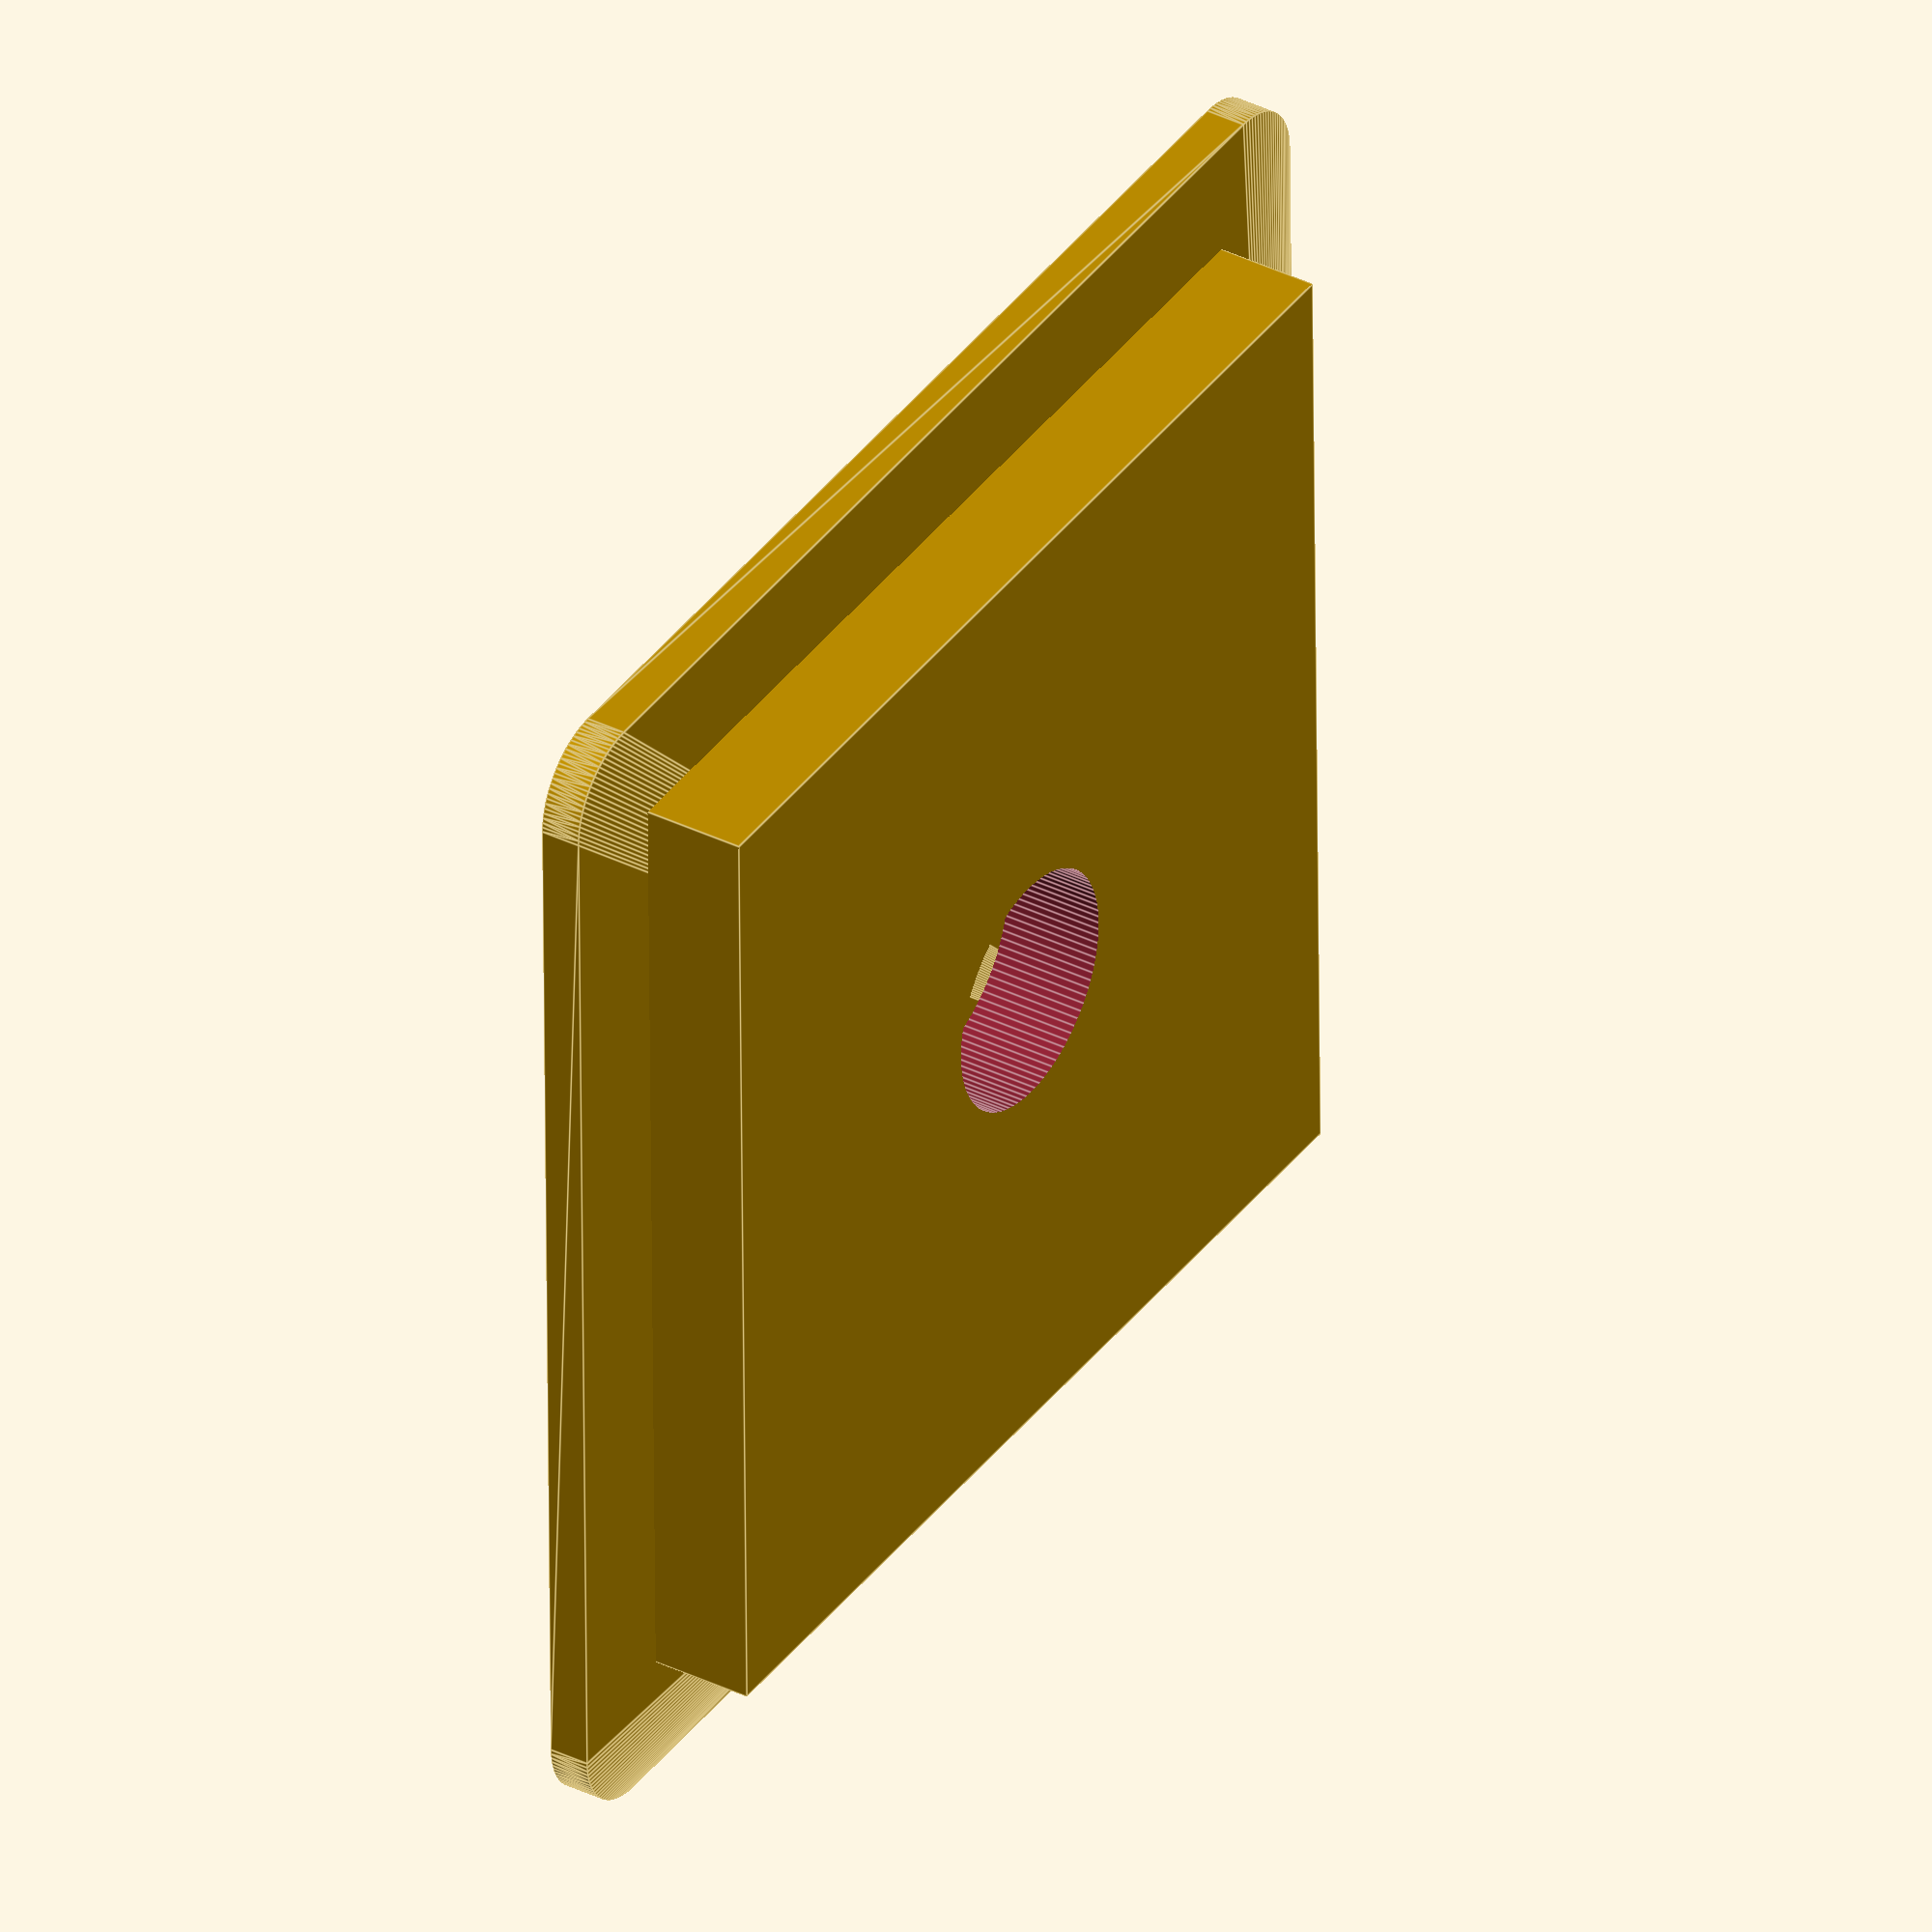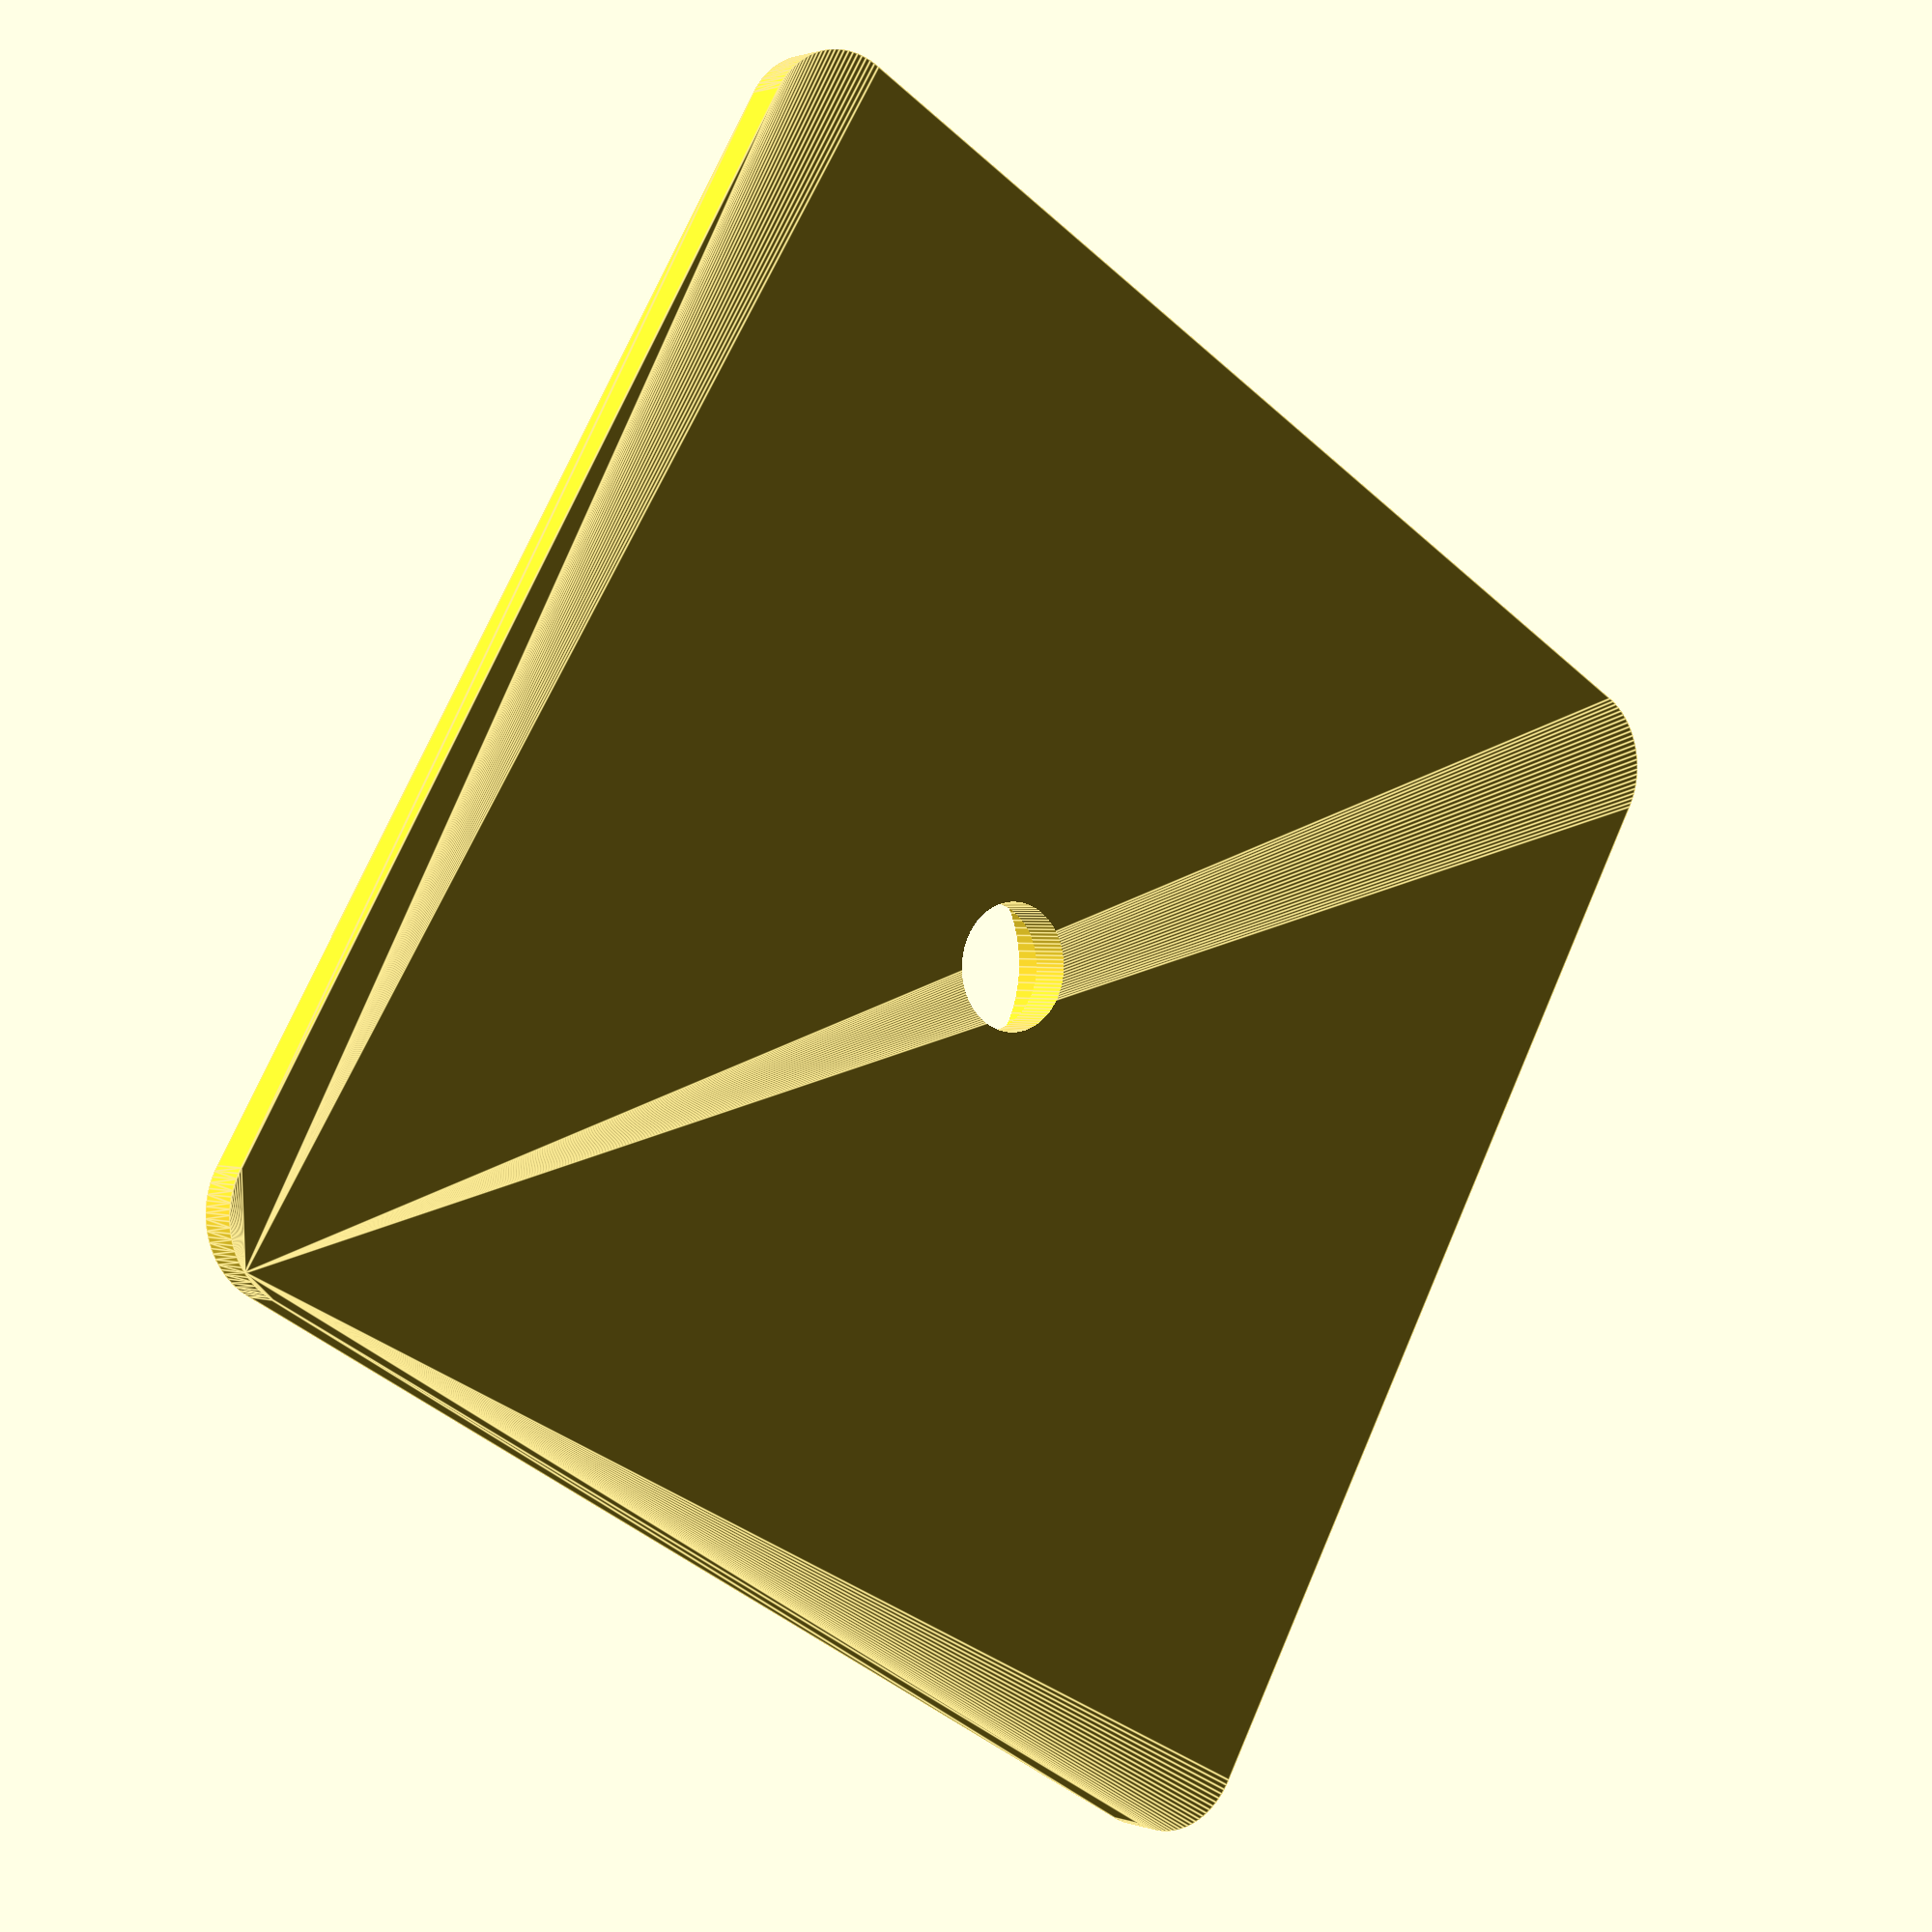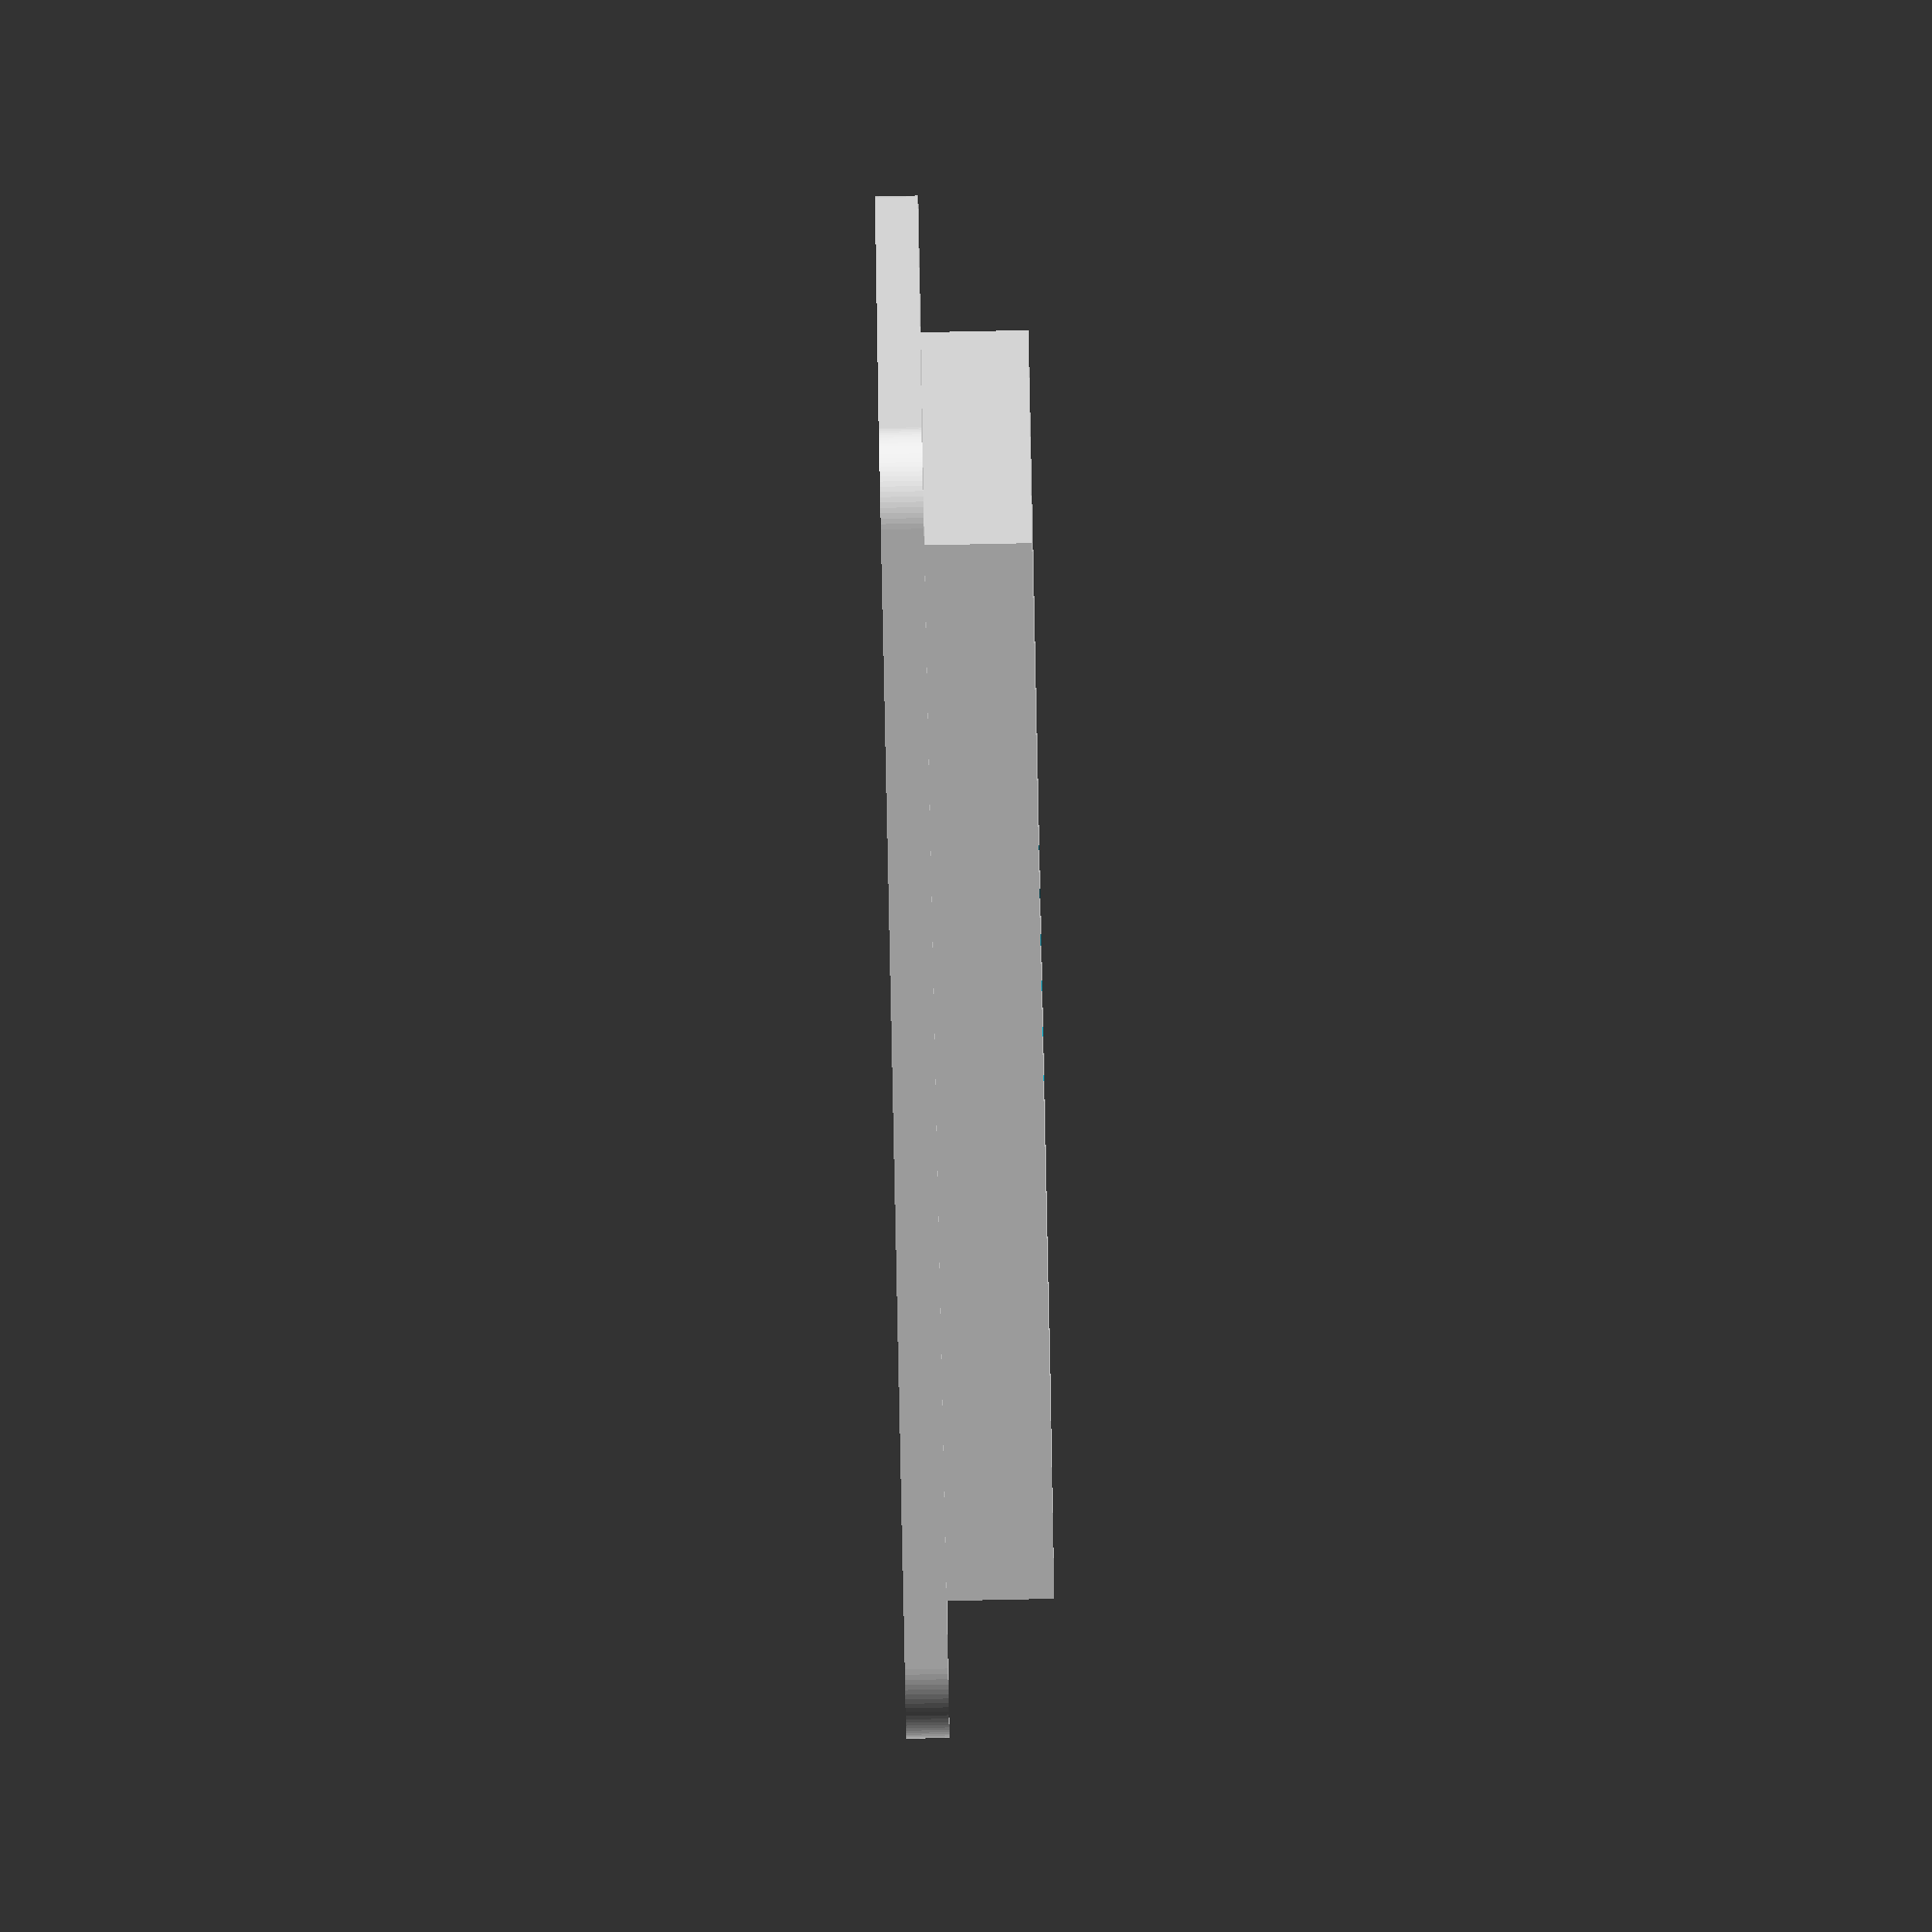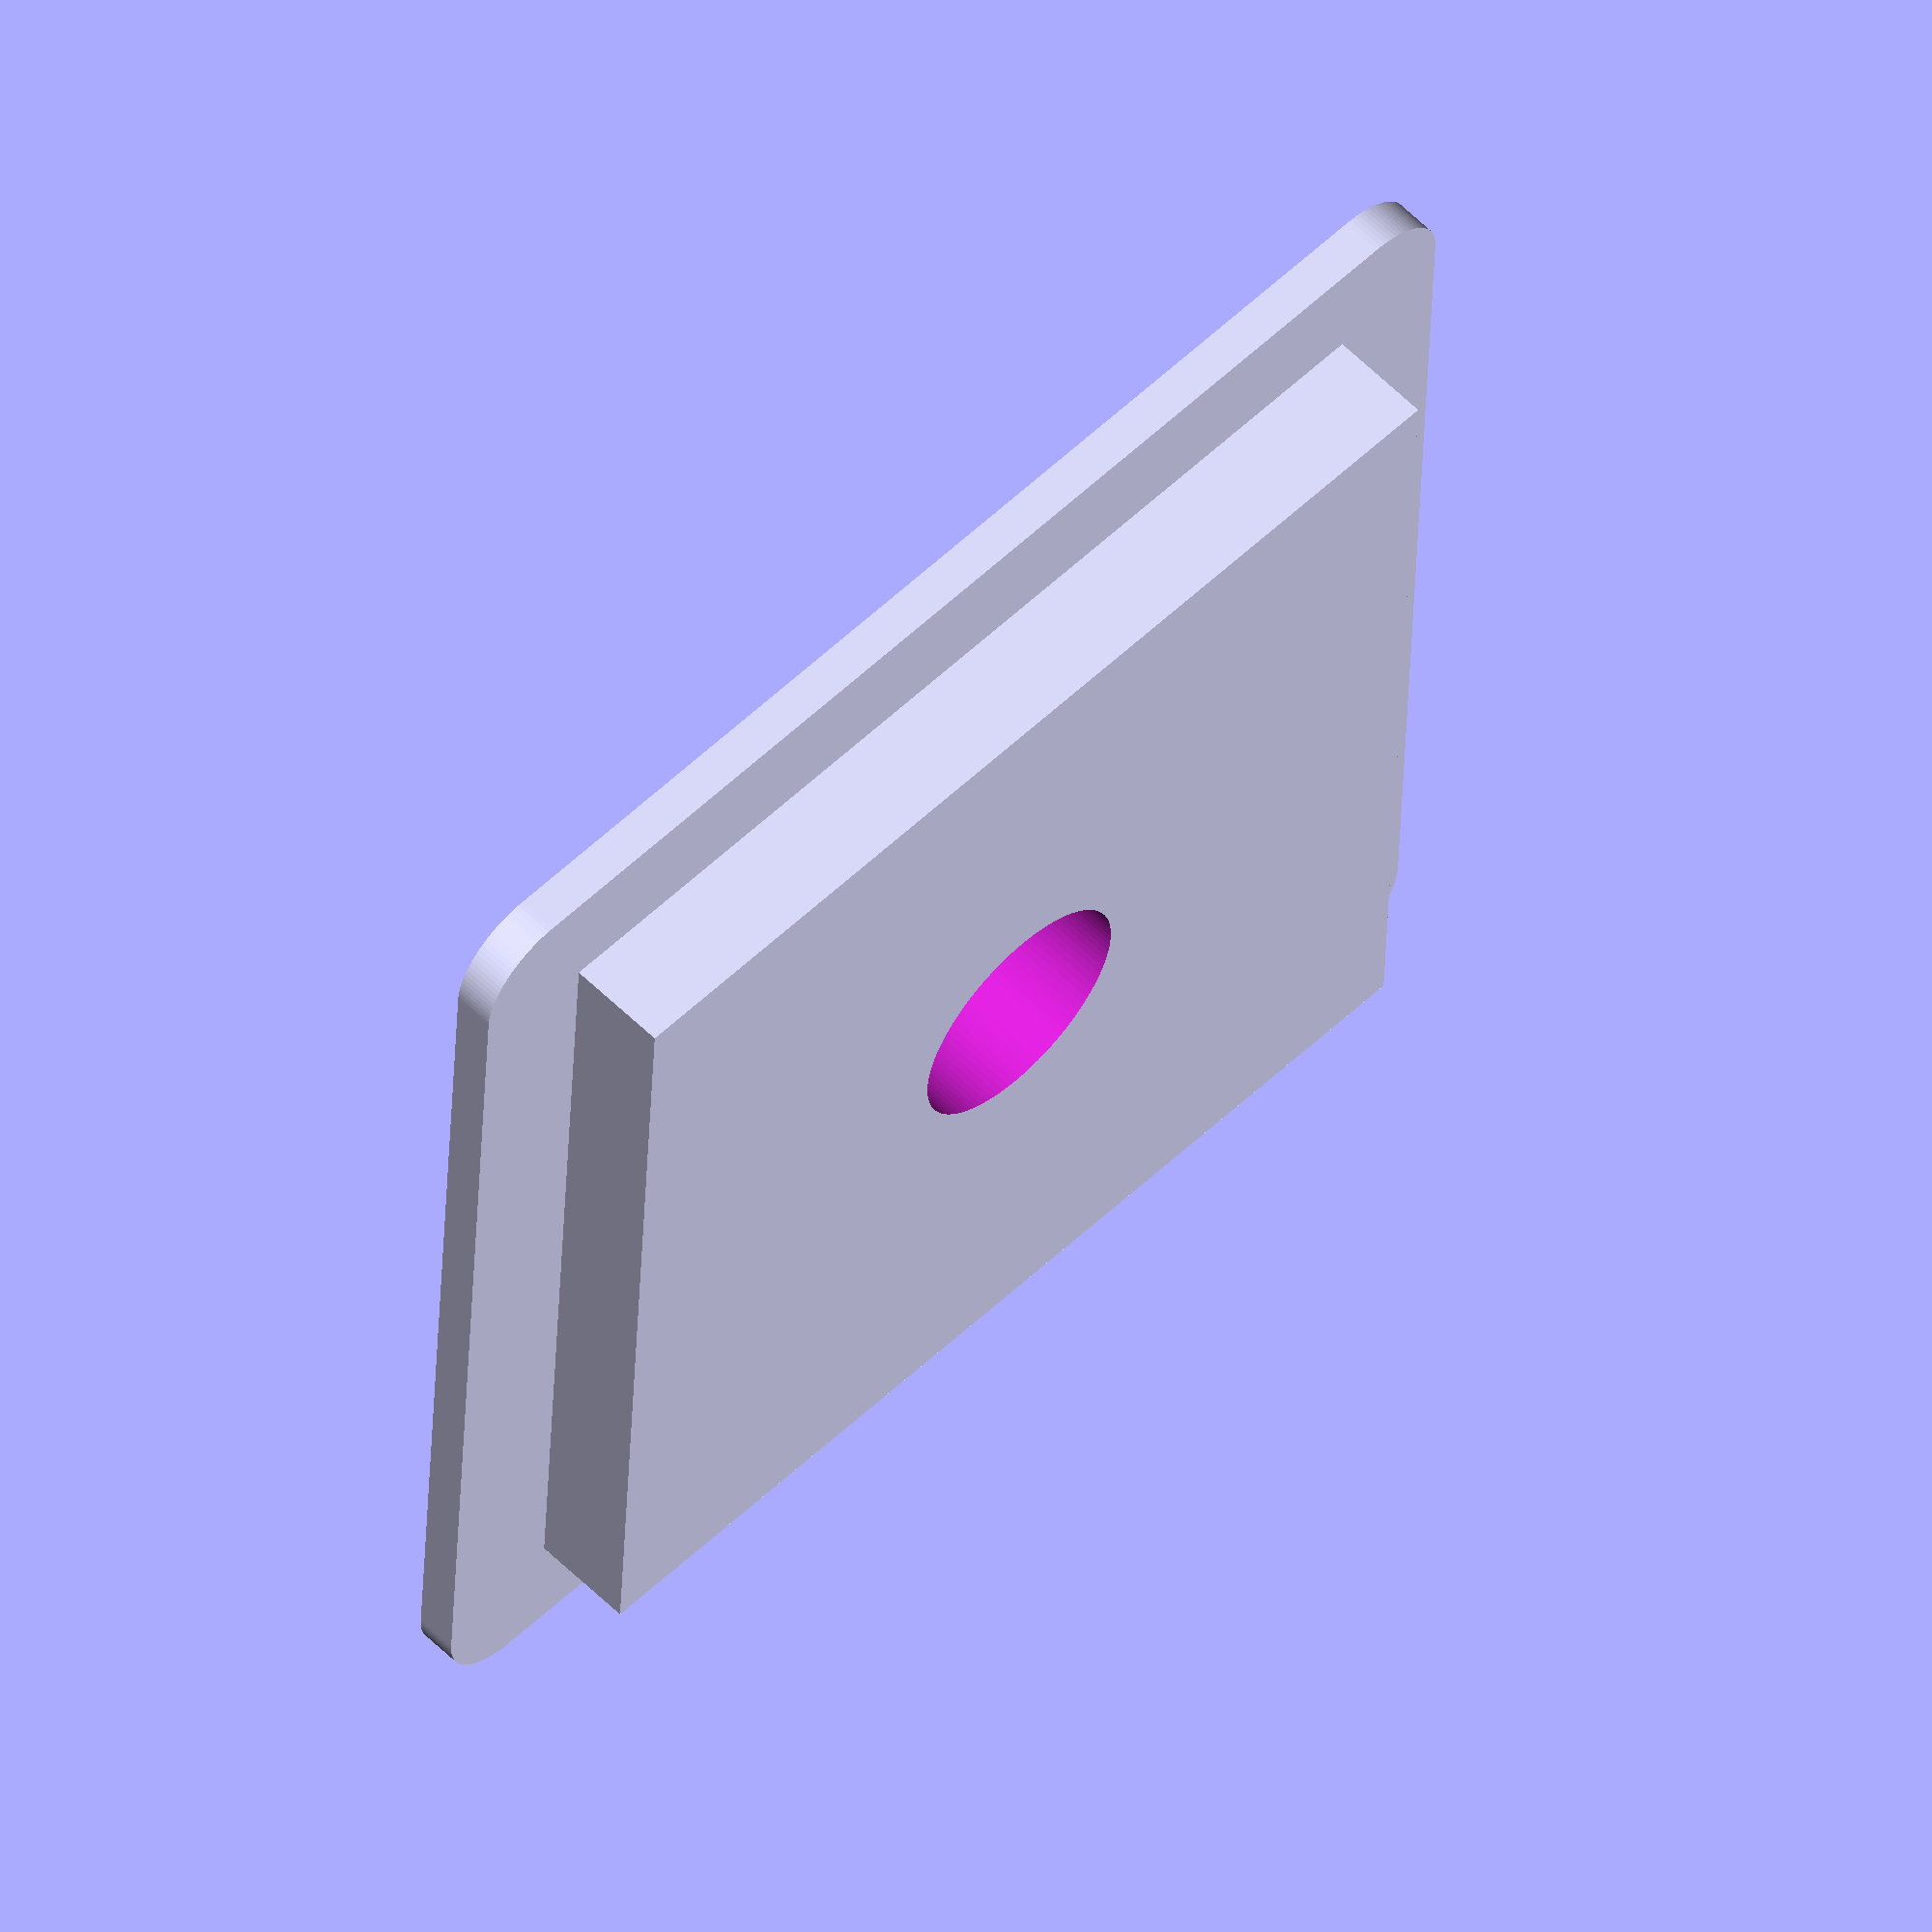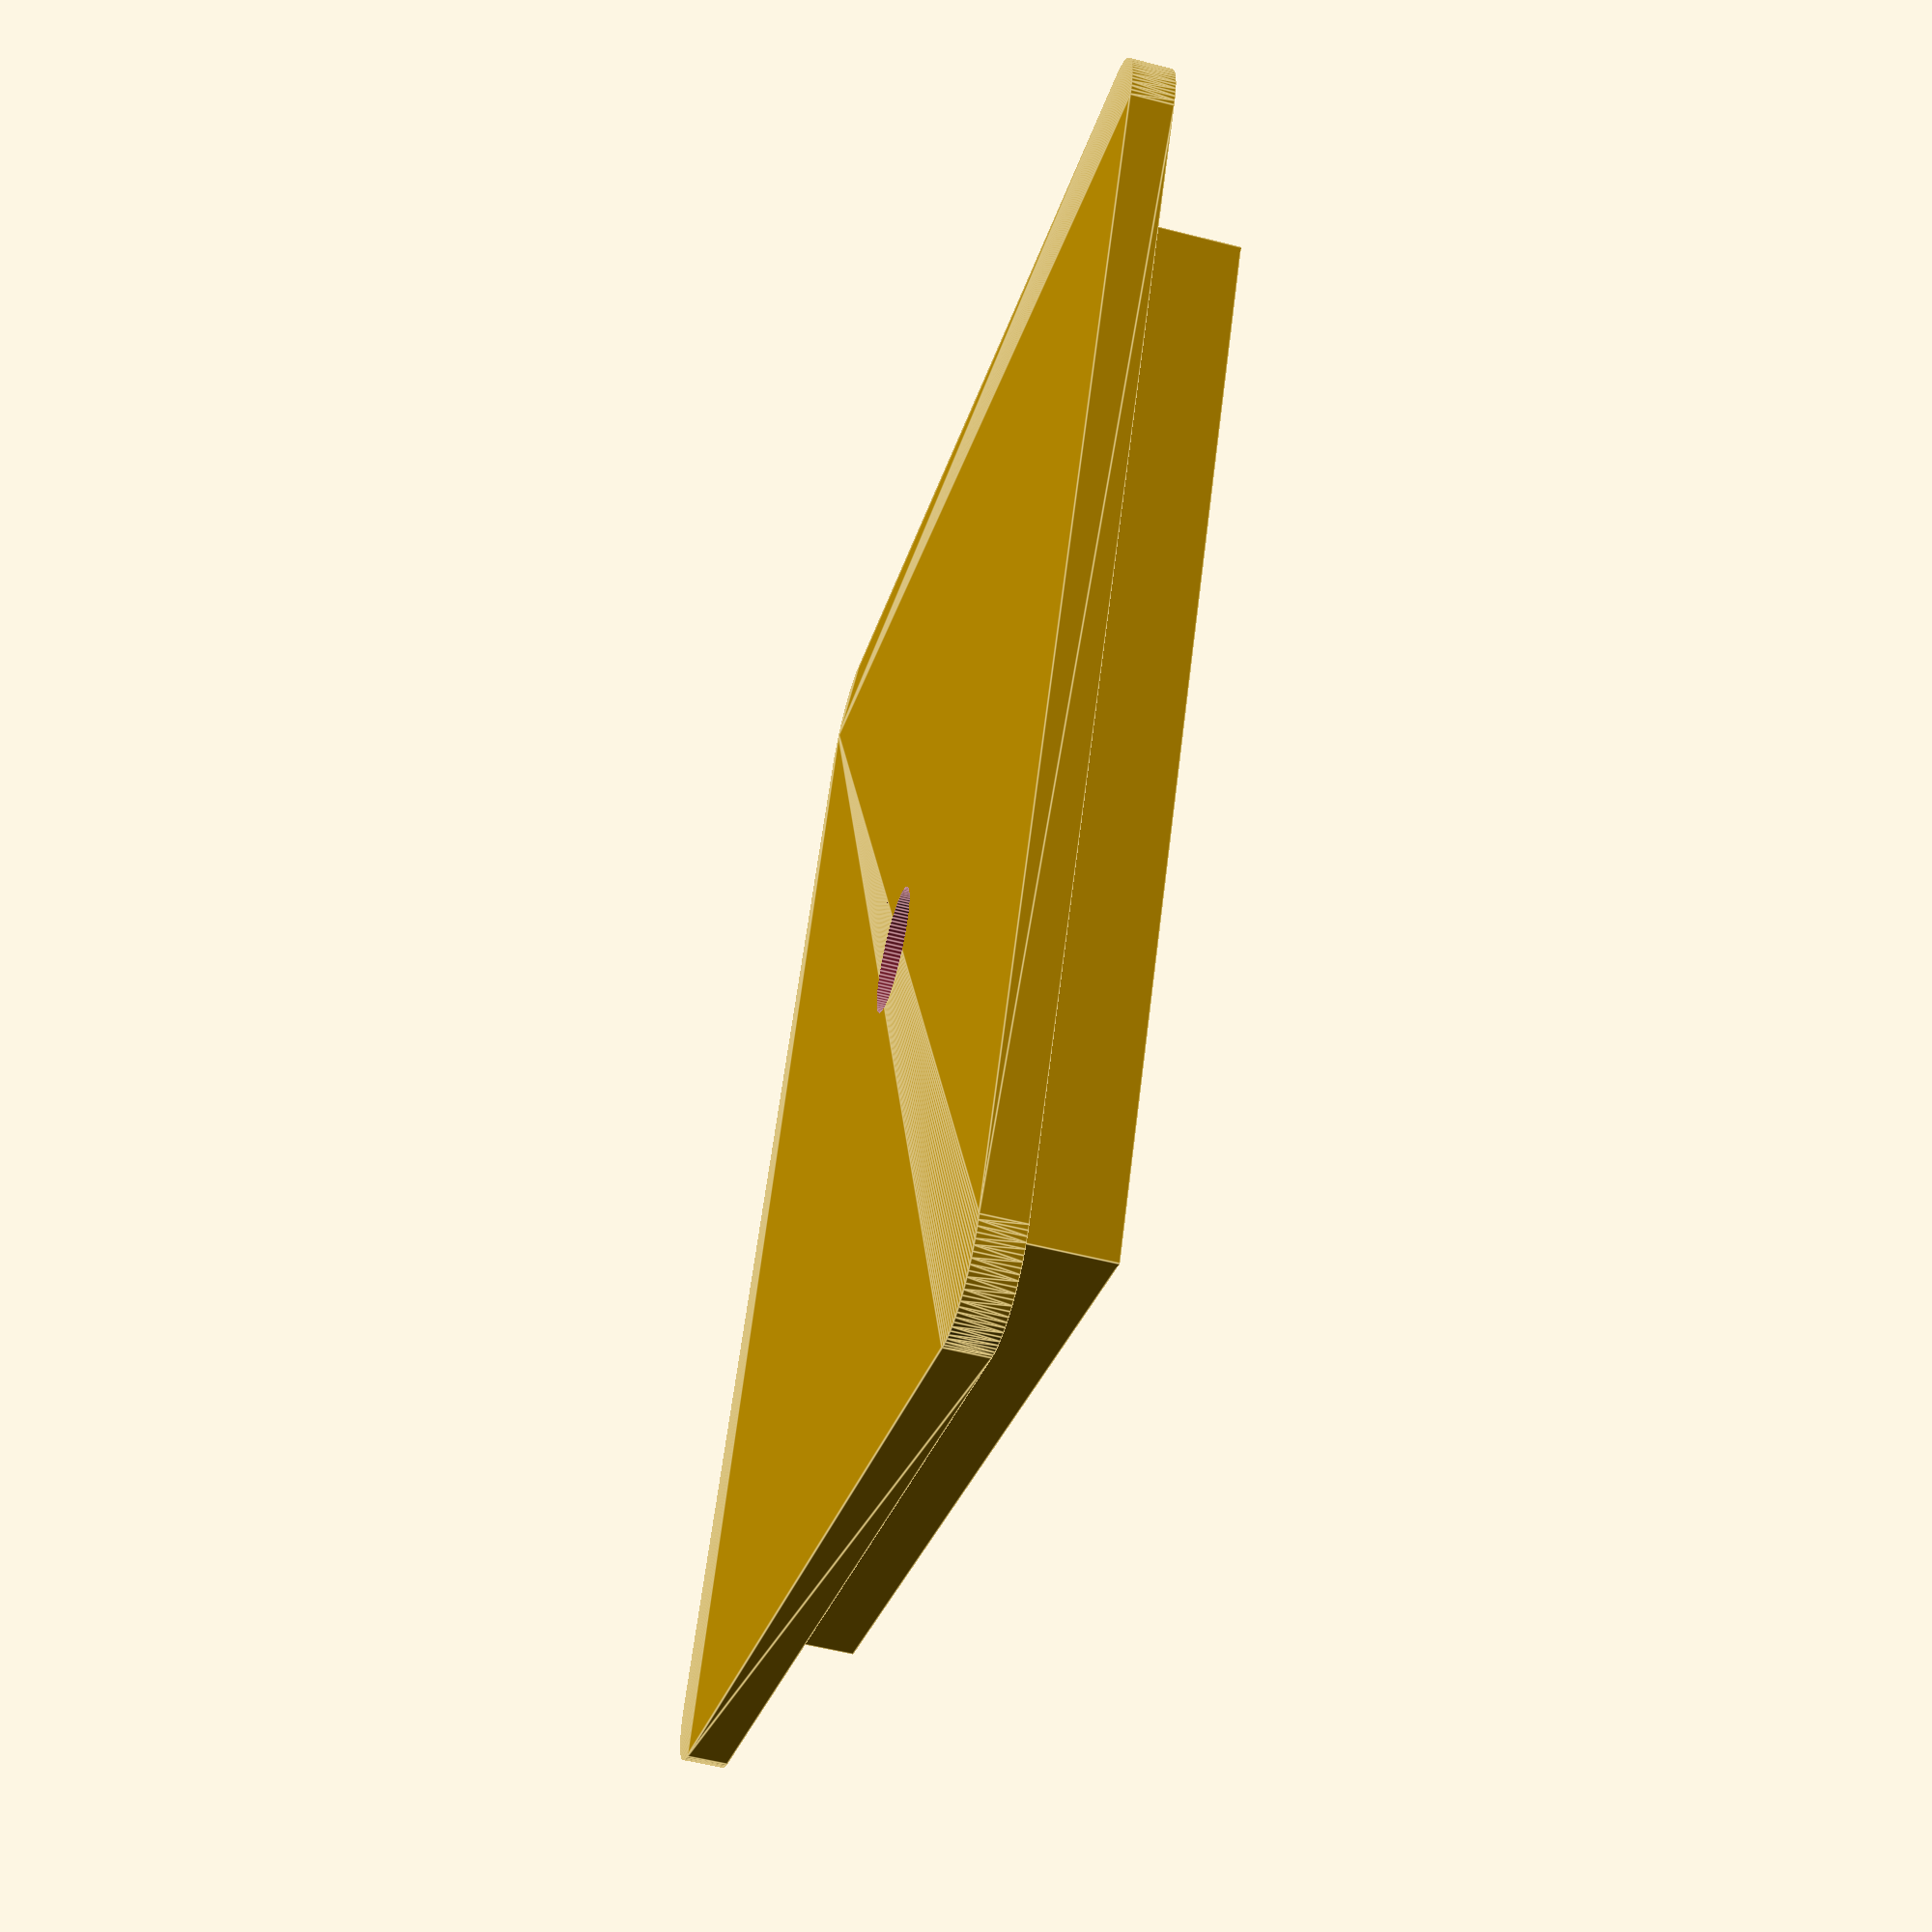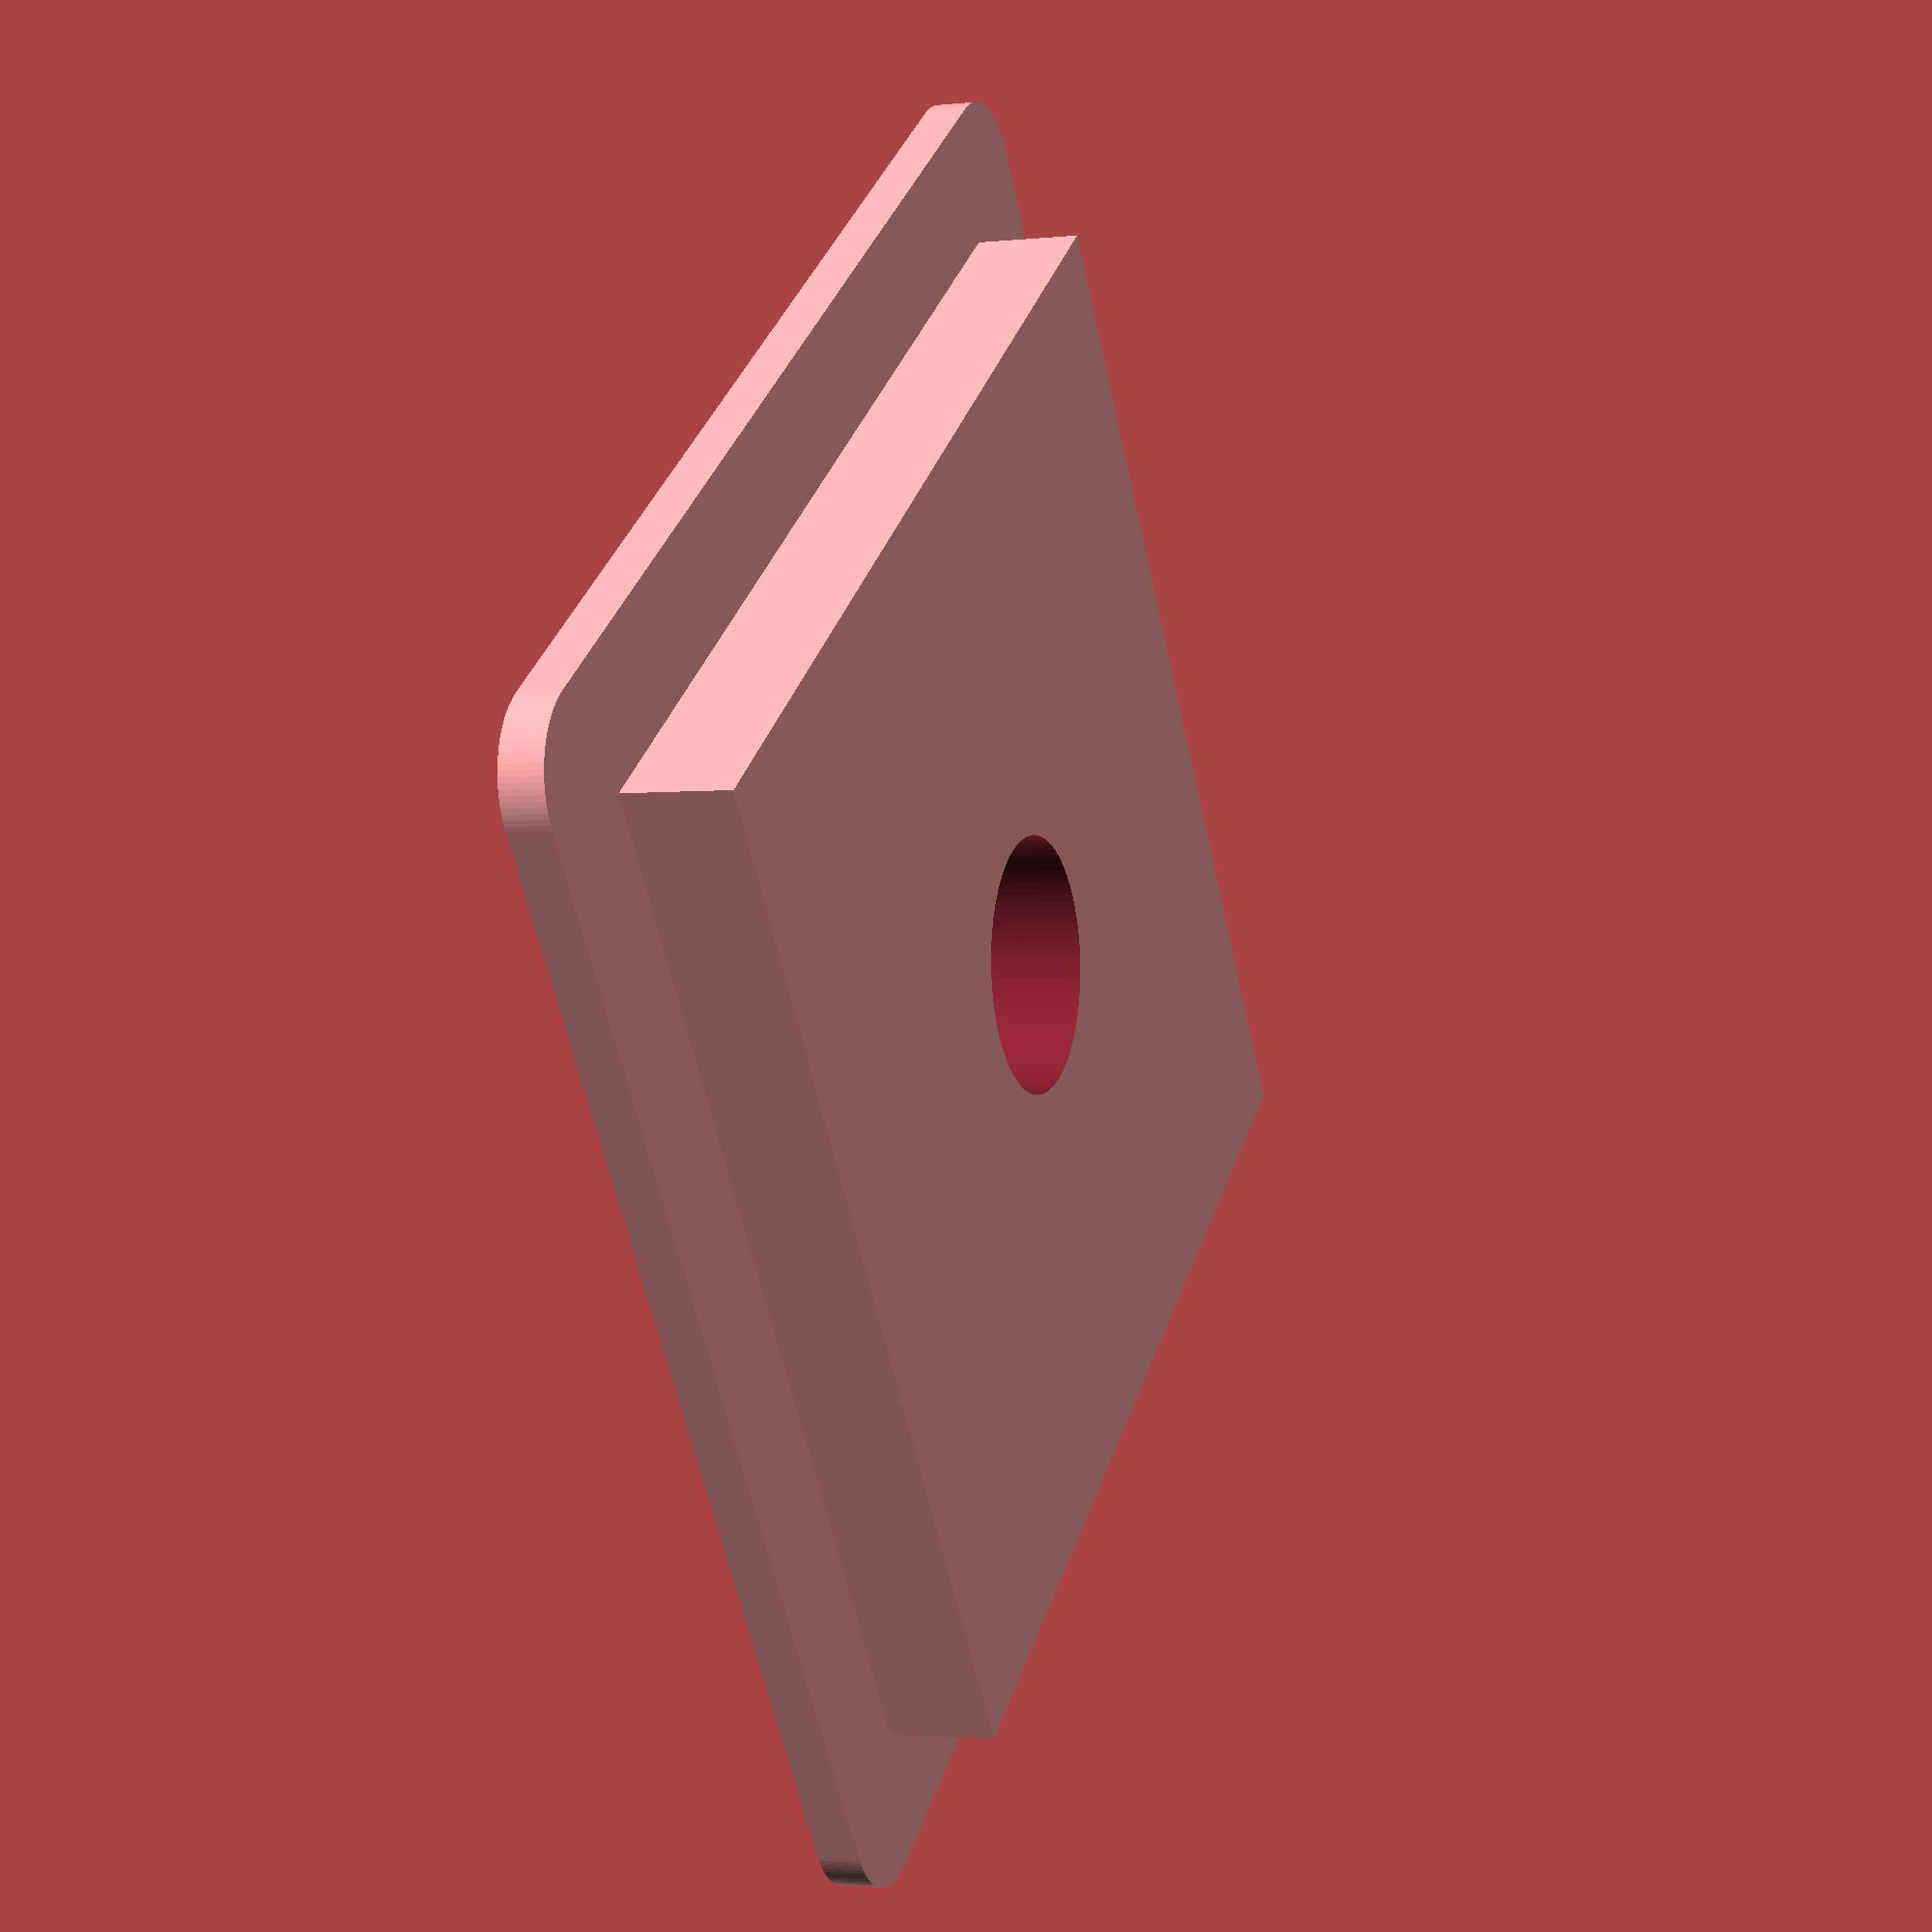
<openscad>
$fn = 100;

Magnet_Outer_Diameter = 27.0; // mm
Magnet_Inner_Diameter = 16.0; // mm
Magnet_Height = 5.0; // mm

Border_Bottom = 1.0; // mm
Border_Side = 2.0; // mm

LED_Diameter = 5.0; // mm
LED_Full_Distance = 12.0; // mm
LED_Height = 8.0; // mm
LED_Z_Offset = LED_Height - Magnet_Height; // mm

Corner_Radius = 2.0; // mm
InnerWidth_X = 25.0; // mm
InnerWidth_Y = 25.0; // mm
InnerHeight = 19.0; // mm

USBPort_Width = 13.0; // mm
USBPort_Height = 6.0; // mm
USBPort_Offset_Y = 11.5; // mm
USBPort_Offset_Z = 13.5; // mm

//MagnetRing();
//ModuleBox();
Cap();

module Cap()
{
    translate([0, 0, 0])
    {
        difference()
        {
            roundrect([InnerWidth_X + Border_Side, InnerWidth_Y + Border_Side], Corner_Radius, height=Border_Bottom);
            cylinder(h=100, d=3, center = true);
        }
    }
    translate([0, 0, 2*Border_Bottom])
    {
        difference()
        {
            cube([InnerWidth_X, InnerWidth_Y, 3*Border_Bottom], center = true);
            cylinder(h=100, d=6, center = true);
        }
    }
}

module MagnetRing()
{
    translate([30, 0, 0])
    {
        difference()
        {
            cylinder(h = Magnet_Height + Border_Bottom +  LED_Z_Offset, d = Magnet_Outer_Diameter + 2*Border_Side);
            translate([0, 0, Border_Bottom])
            {
                Magnet(Magnet_Height + LED_Z_Offset);
            }
            LEDHole(1);
            LEDHole(-1);
        }
    }
}

module ModuleBox()
{
    translate([0, 0, Magnet_Height + Border_Bottom + LED_Z_Offset])
    {
        Box();
        translate([0, 0, -LED_Z_Offset])
        {
            Magnet(LED_Z_Offset);
        }
    }
}

module LEDHole(direction)
{
    translate([(LED_Full_Distance-LED_Diameter)/2*direction, 0, 0])
    {
        cylinder(h = 10.0, d = LED_Diameter);
    }
}

module Magnet(height)
{
    difference()
    {
        cylinder(h = height, d = Magnet_Outer_Diameter);
        translate([0, 0, 0])
        {
            cylinder(h = height, d = Magnet_Inner_Diameter);
        }
    }
}

module Box()
{
    difference()
    {
        translate([0, 0, 0])
        {
            roundrect([InnerWidth_X + Border_Side, InnerWidth_Y + Border_Side], Corner_Radius, height=InnerHeight + 2*Border_Bottom);
        }
        translate([0, 0, Magnet_Height + LED_Z_Offset + 3*Border_Bottom])
        {
            cube([InnerWidth_X, InnerWidth_Y, InnerHeight + 2*Border_Bottom], center = true);
        }

        LEDHole(1);
        LEDHole(-1);
        USBHole();
    }
}

module USBHole()
{
    translate([0, 2.5-USBPort_Offset_Y, USBPort_Offset_Z])
    {
        cube([20, USBPort_Width, USBPort_Height]);
    }
}

module roundrect(size, radius, height)
{
    hull()
    {
        for (i = [0:3])
        {
            x = size.x * (i % 2 - 0.5);
            y = size.y * (floor(i/2) - 0.5);
            translate([x, y, 0])
            {
                cylinder(r = radius, h = height);
            }
        }
    }
}
 
</openscad>
<views>
elev=322.8 azim=89.2 roll=302.2 proj=o view=edges
elev=179.0 azim=239.8 roll=38.3 proj=p view=edges
elev=87.5 azim=171.1 roll=271.2 proj=o view=solid
elev=120.5 azim=272.6 roll=224.8 proj=o view=wireframe
elev=55.2 azim=332.1 roll=254.8 proj=p view=edges
elev=2.2 azim=144.2 roll=290.9 proj=p view=wireframe
</views>
